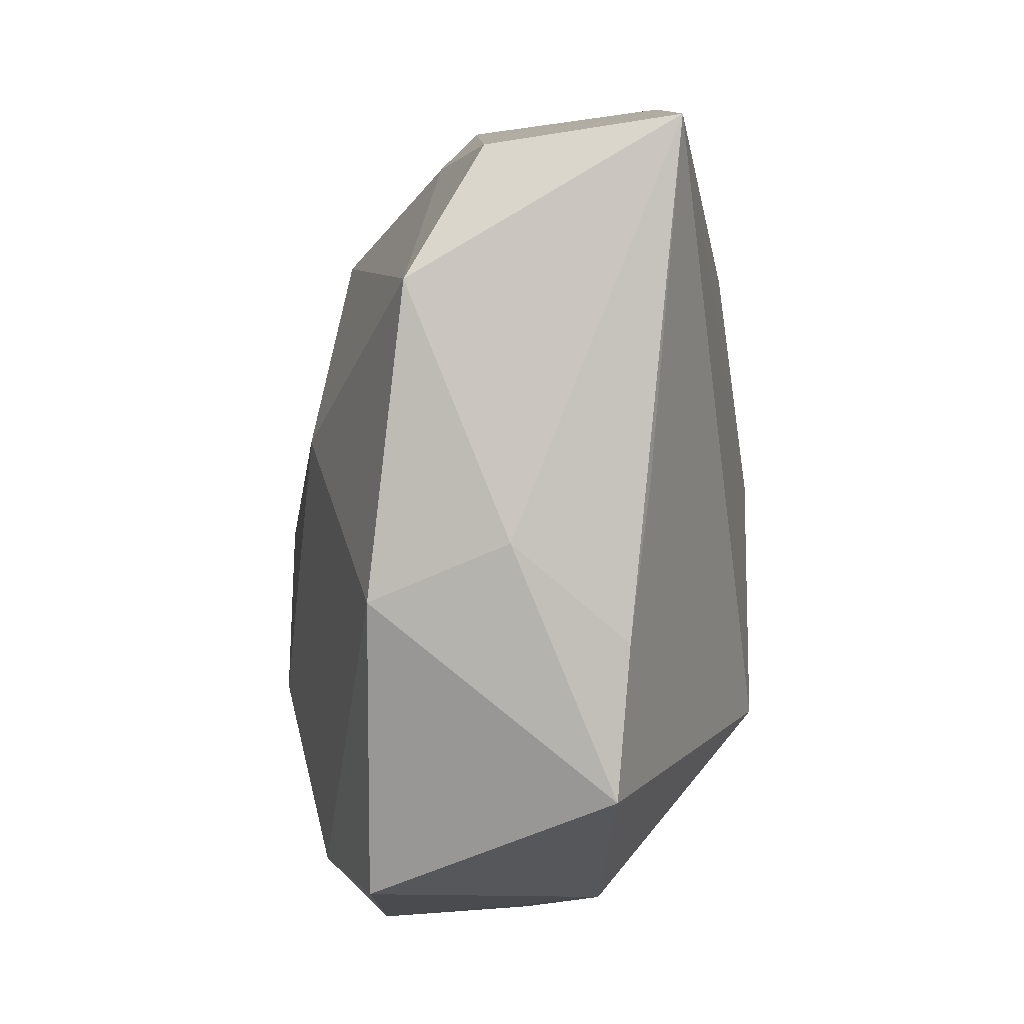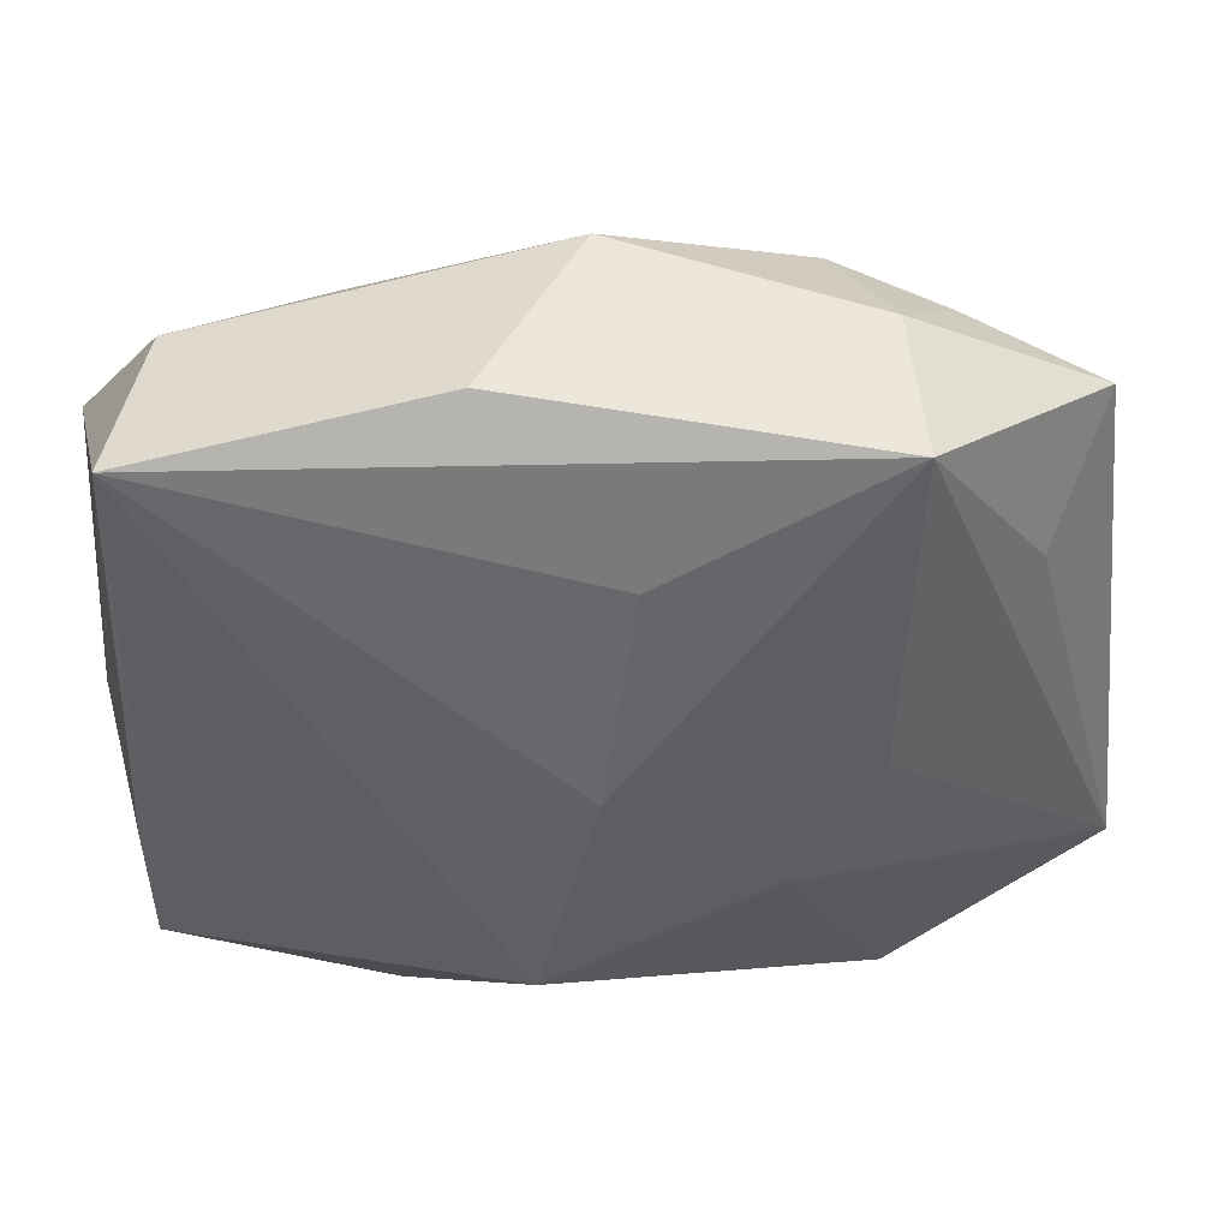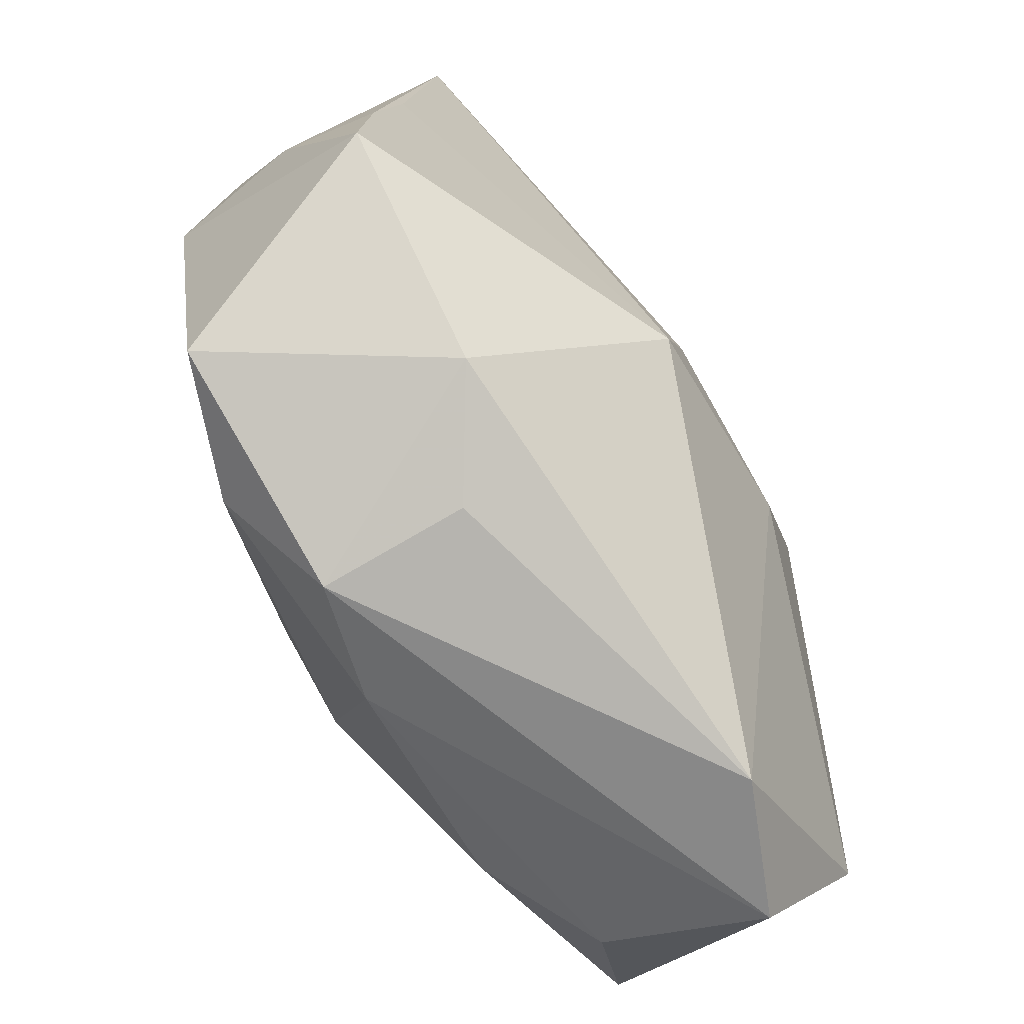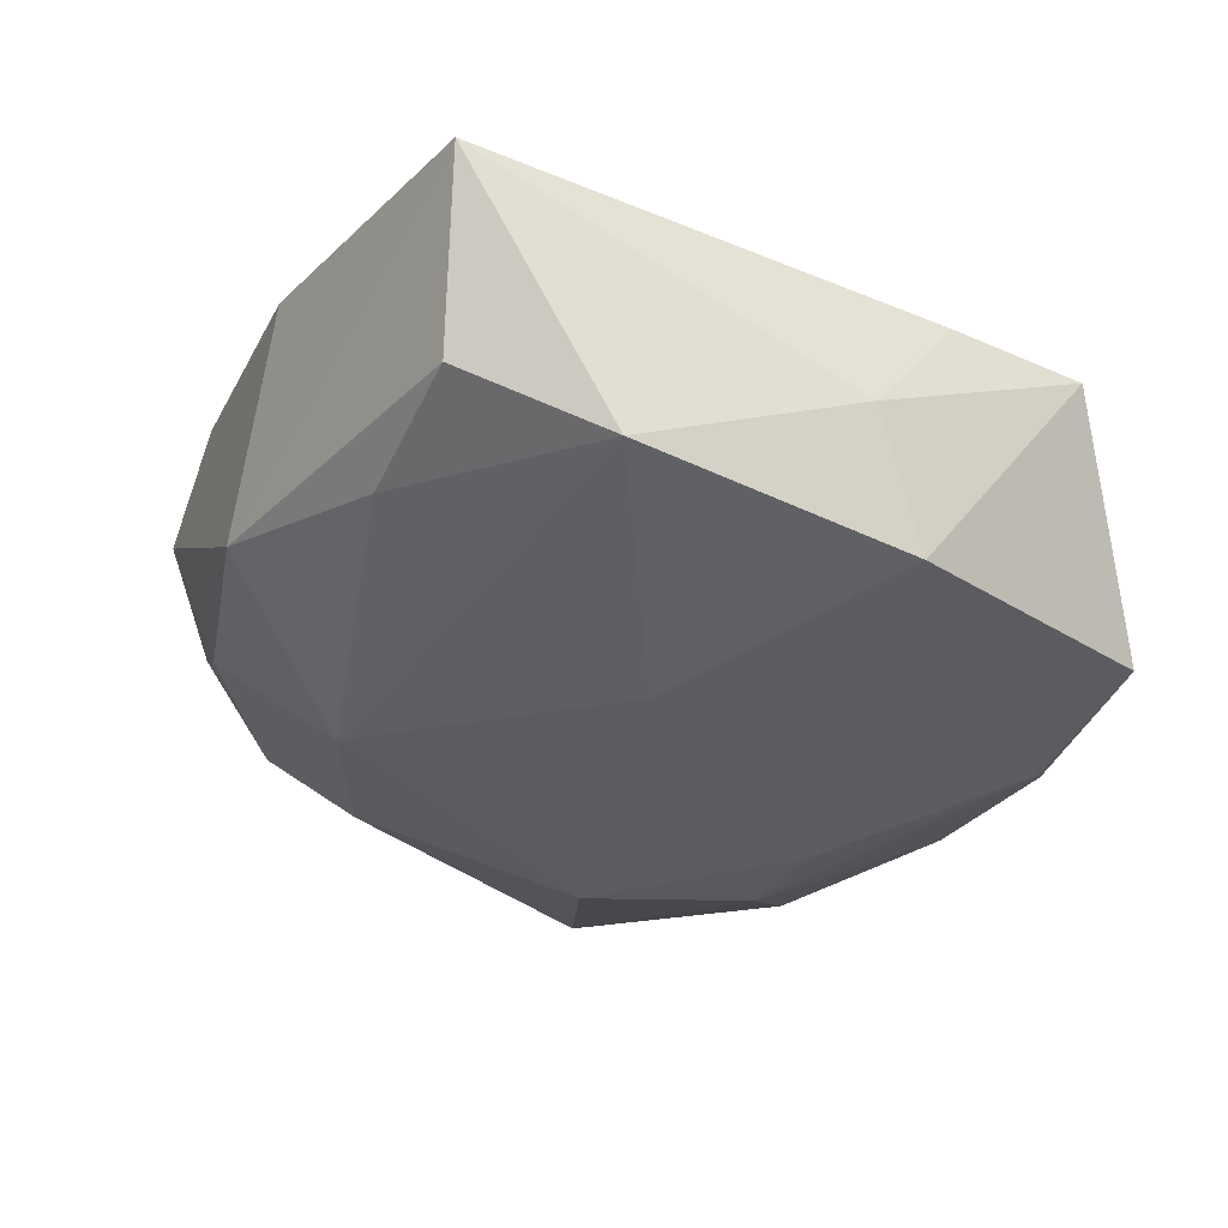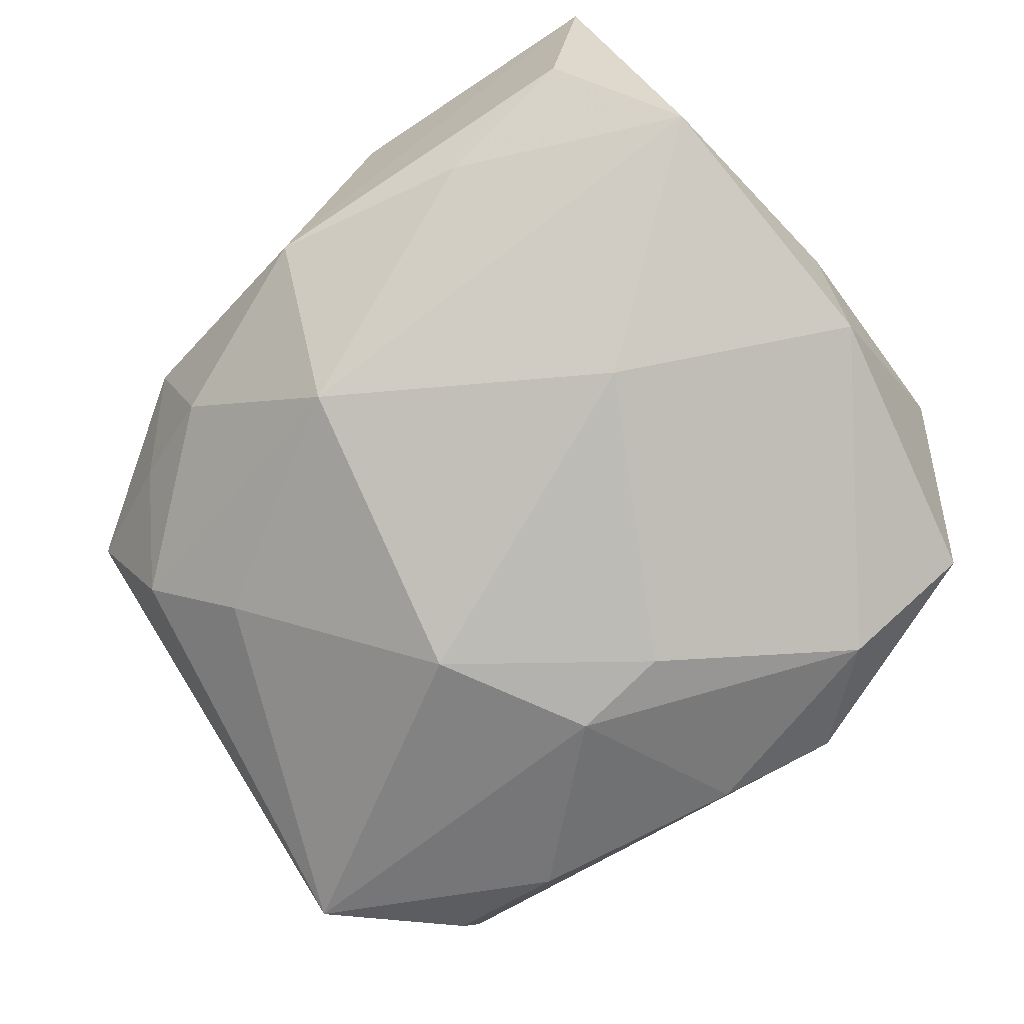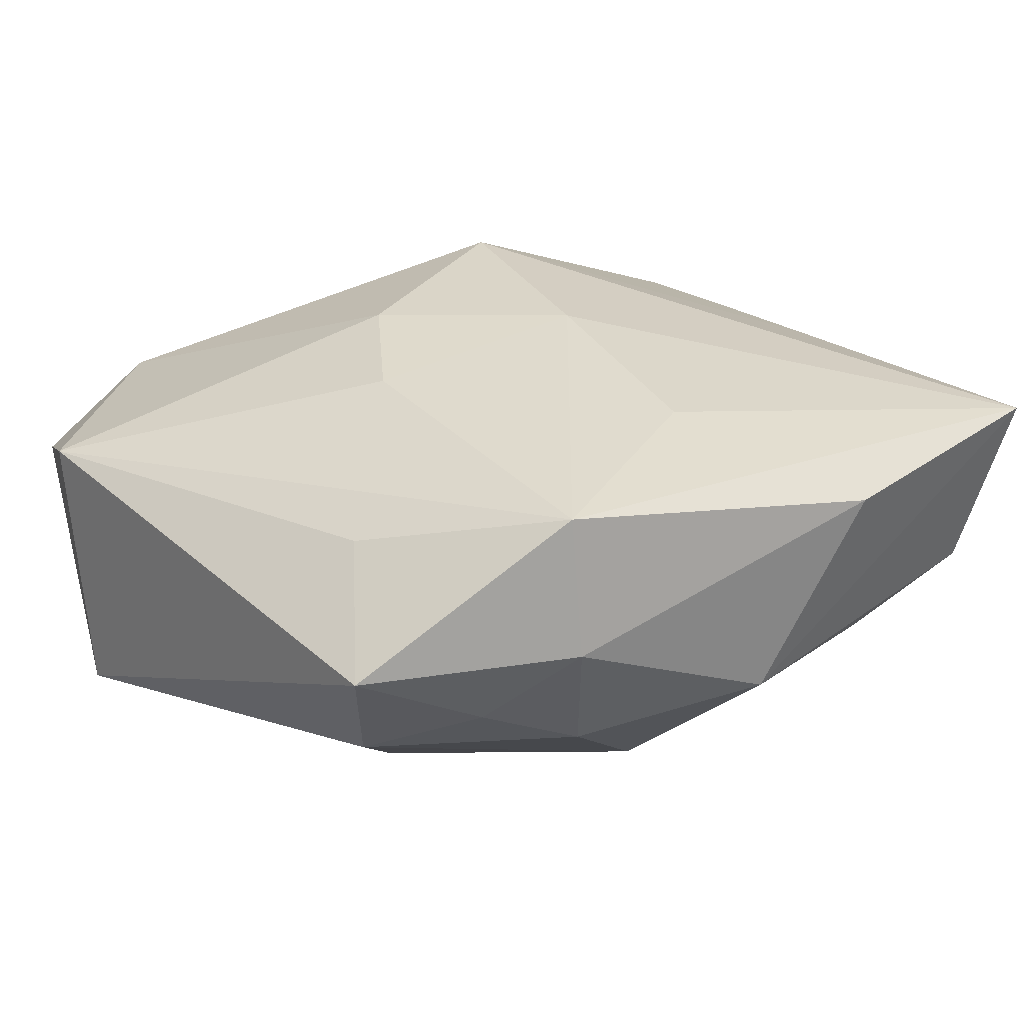
<metadata>
{"format":"obj","ext":"obj","renderer":"f3d","projection":"perspective","resolution":1024,"background":"white","views":[{"elev":2.9,"azim":-90.4,"up":"+Y"},{"elev":45.5,"azim":-10.1,"up":"+Y"},{"elev":-76.2,"azim":-59.3,"up":"+Y"},{"elev":-27.5,"azim":-118.5,"up":"+Z"},{"elev":-76.6,"azim":-139.2,"up":"+Z"},{"elev":29.1,"azim":141.2,"up":"+Z"}]}
</metadata>
<code>
v -0.02772 -0.0261 -0.01175
v -0.03476 -0.006649 0.007249
v -0.03332 0.03105 0.01094
v 0.01085 -0.001566 -0.02047
v -0.001054 0.02065 0.01659
v 0.01832 -0.02478 -0.01428
v 0.02853 -0.02456 -0.009421
v 0.03661 -0.01443 -0.01211
v 0.03125 -0.02959 0.003516
v 0.01584 0.002718 0.01783
v 0.005062 -0.01397 -0.02035
v 0.01531 0.02799 -0.00513
v -0.0004983 0.03309 -0.003979
v -0.02877 0.02933 -0.003196
v 0.0232 0.01245 -0.01187
v 0.009056 -0.007324 0.01855
v -0.01667 -0.02554 -0.01568
v -0.01672 0.02865 -0.006578
v -0.03406 -0.003739 -0.01156
v 0.03622 -0.01792 0.009399
v -0.01054 0.03404 0.01064
v 0.01716 0.02909 0.01638
v -0.008587 -0.01502 0.01855
v -0.00839 -0.03126 0.000227
v 0.03323 0.02243 0.004435
v -0.003936 0.003337 0.01855
v 0.02956 0.01783 -0.005466
v -0.01726 -0.02858 0.005722
v -0.003134 -0.01352 -0.01987
v -0.03375 0.004853 0.008705
v -0.03563 0.0006048 -0.001311
v 0.01778 0.03121 0.005256
v -0.03455 -0.01811 0.006362
v 0.02727 0.0143 0.01152
v -0.008643 -0.03203 -0.01135
v 0.0009058 -0.02902 -0.01381
v -0.01643 0.00736 -0.01684
v -0.03451 0.0193 -0.008882
v 0.01999 -0.03203 0.007983
v 0.004255 0.02198 -0.01483
v 0.02343 0.02577 -0.000924
f 3 22 21
f 39 16 23
f 20 16 39
f 29 37 4
f 19 37 29
f 20 22 10
f 10 16 20
f 34 22 20
f 20 25 34
f 34 25 22
f 35 39 24
f 4 37 40
f 38 37 19
f 18 40 38
f 38 40 37
f 18 38 14
f 14 38 3
f 26 3 23
f 23 16 26
f 26 10 22
f 16 10 26
f 23 3 30
f 30 3 2
f 20 39 9
f 9 39 35
f 18 14 13
f 13 40 18
f 12 40 13
f 13 3 21
f 13 14 3
f 19 1 33
f 23 30 33
f 33 30 2
f 19 29 17
f 17 1 19
f 35 1 17
f 35 24 28
f 28 1 35
f 28 33 1
f 23 33 28
f 28 39 23
f 28 24 39
f 27 40 12
f 2 3 31
f 3 38 31
f 31 38 19
f 19 33 31
f 31 33 2
f 22 3 5
f 5 26 22
f 3 26 5
f 20 9 8
f 8 27 25
f 8 25 20
f 12 13 32
f 22 25 32
f 21 22 32
f 32 13 21
f 25 27 41
f 41 27 12
f 41 32 25
f 12 32 41
f 4 40 15
f 40 27 15
f 15 8 4
f 27 8 15
f 11 29 4
f 4 8 11
f 11 17 29
f 6 11 8
f 7 8 9
f 7 6 8
f 17 11 36
f 11 6 36
f 35 17 36
f 36 9 35
f 36 7 9
f 6 7 36

</code>
